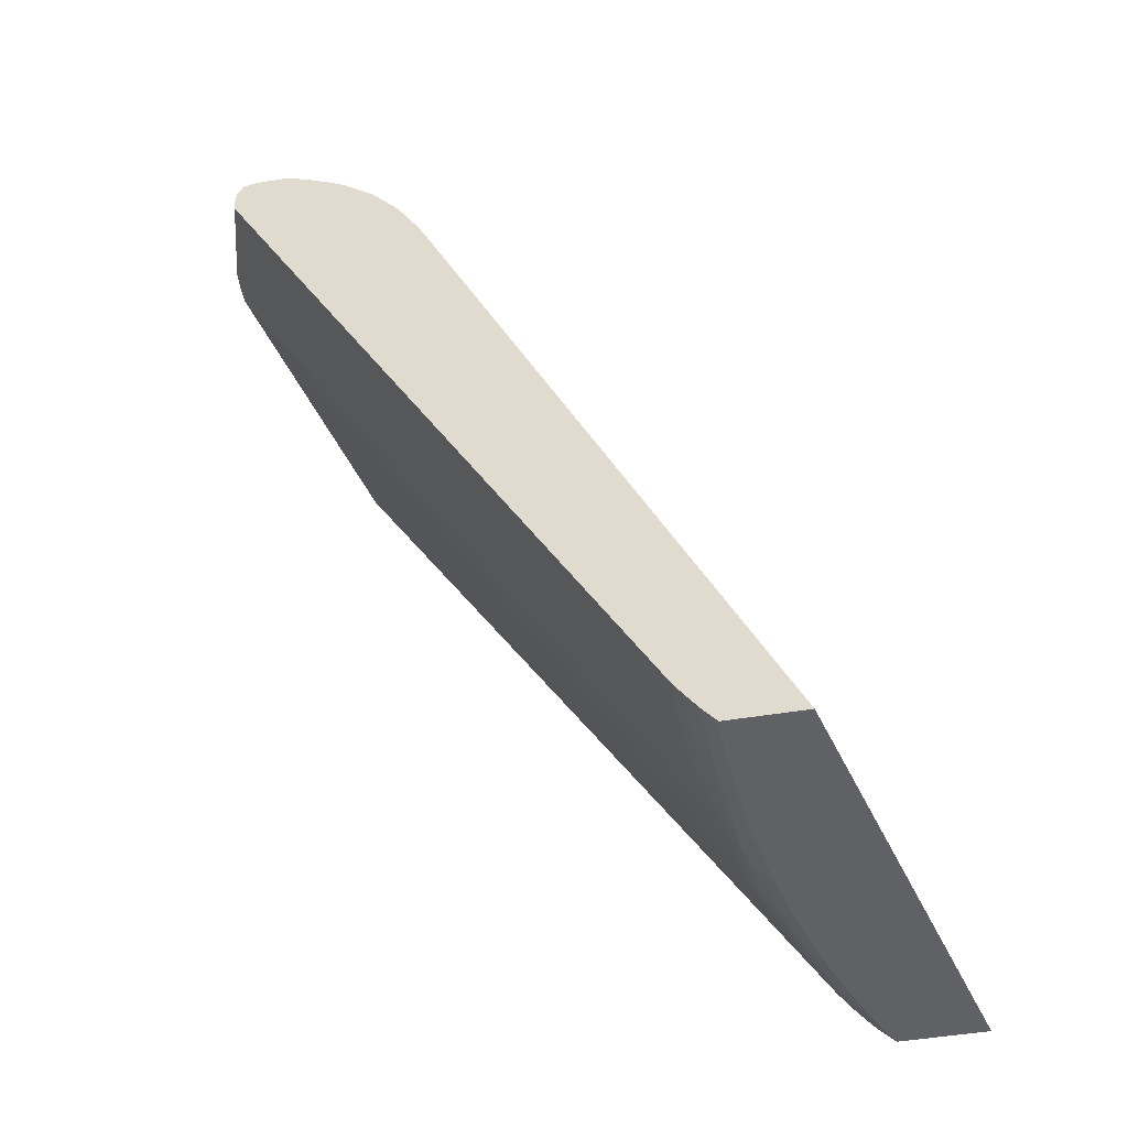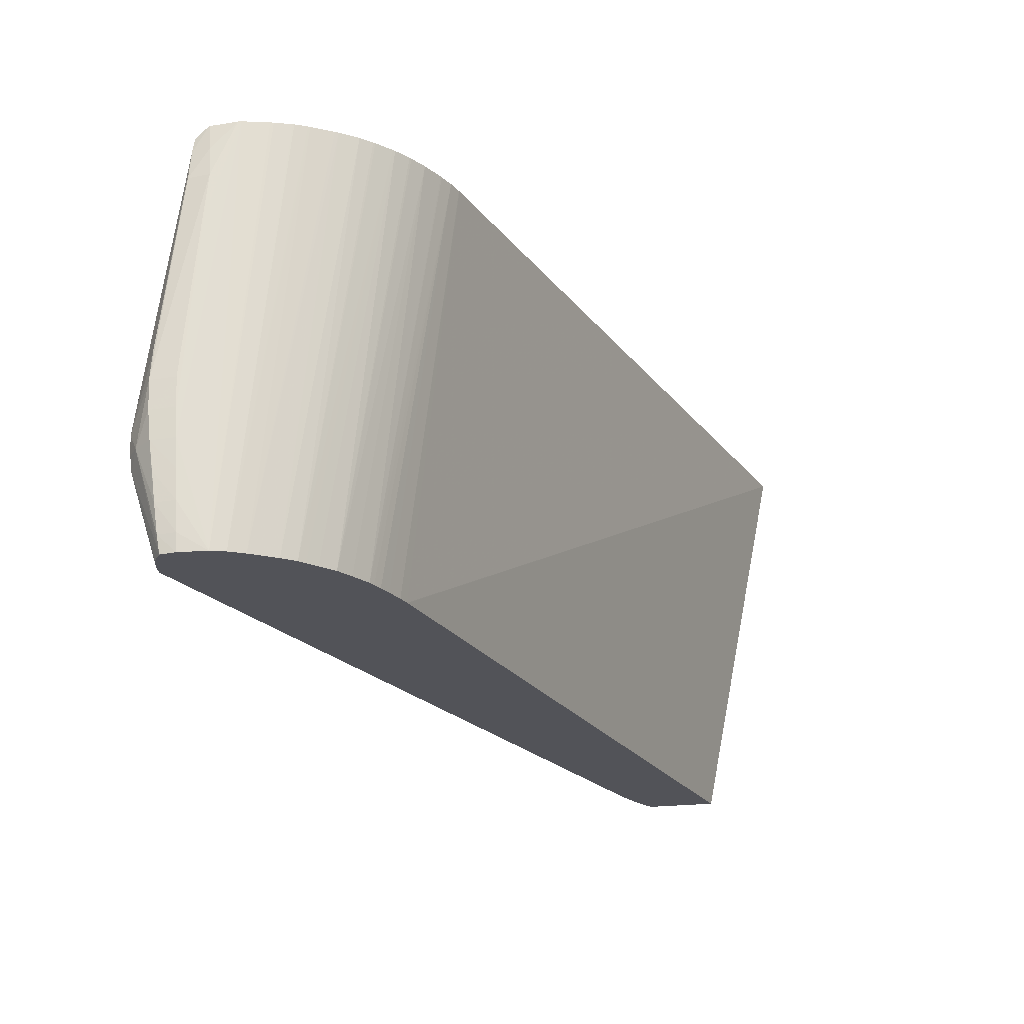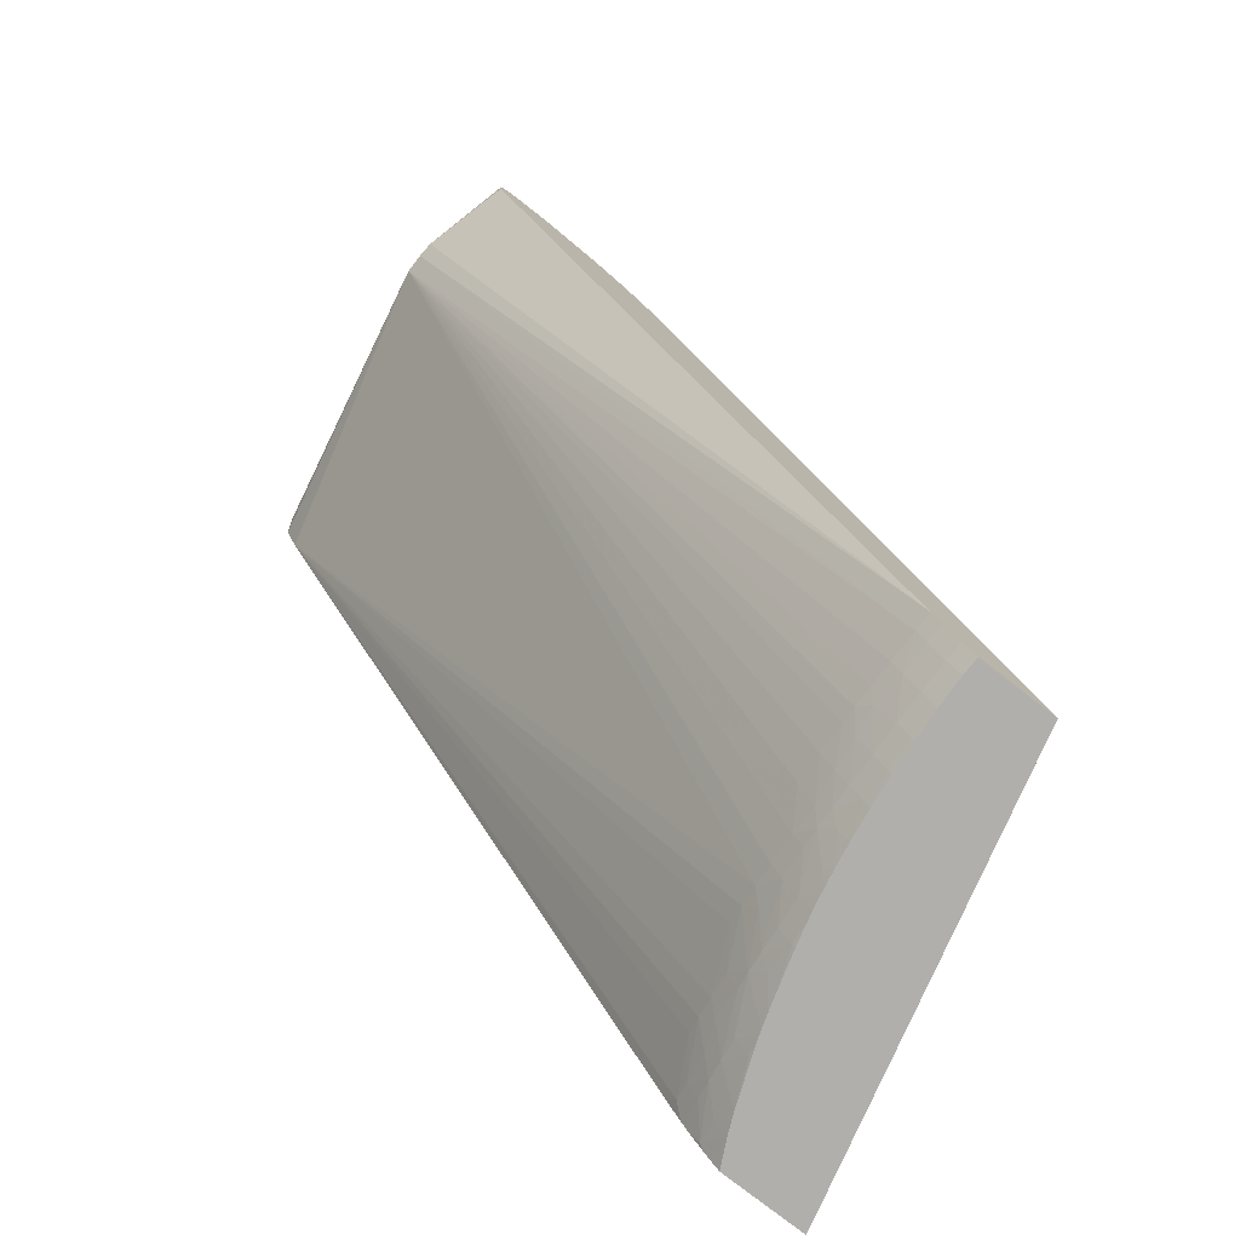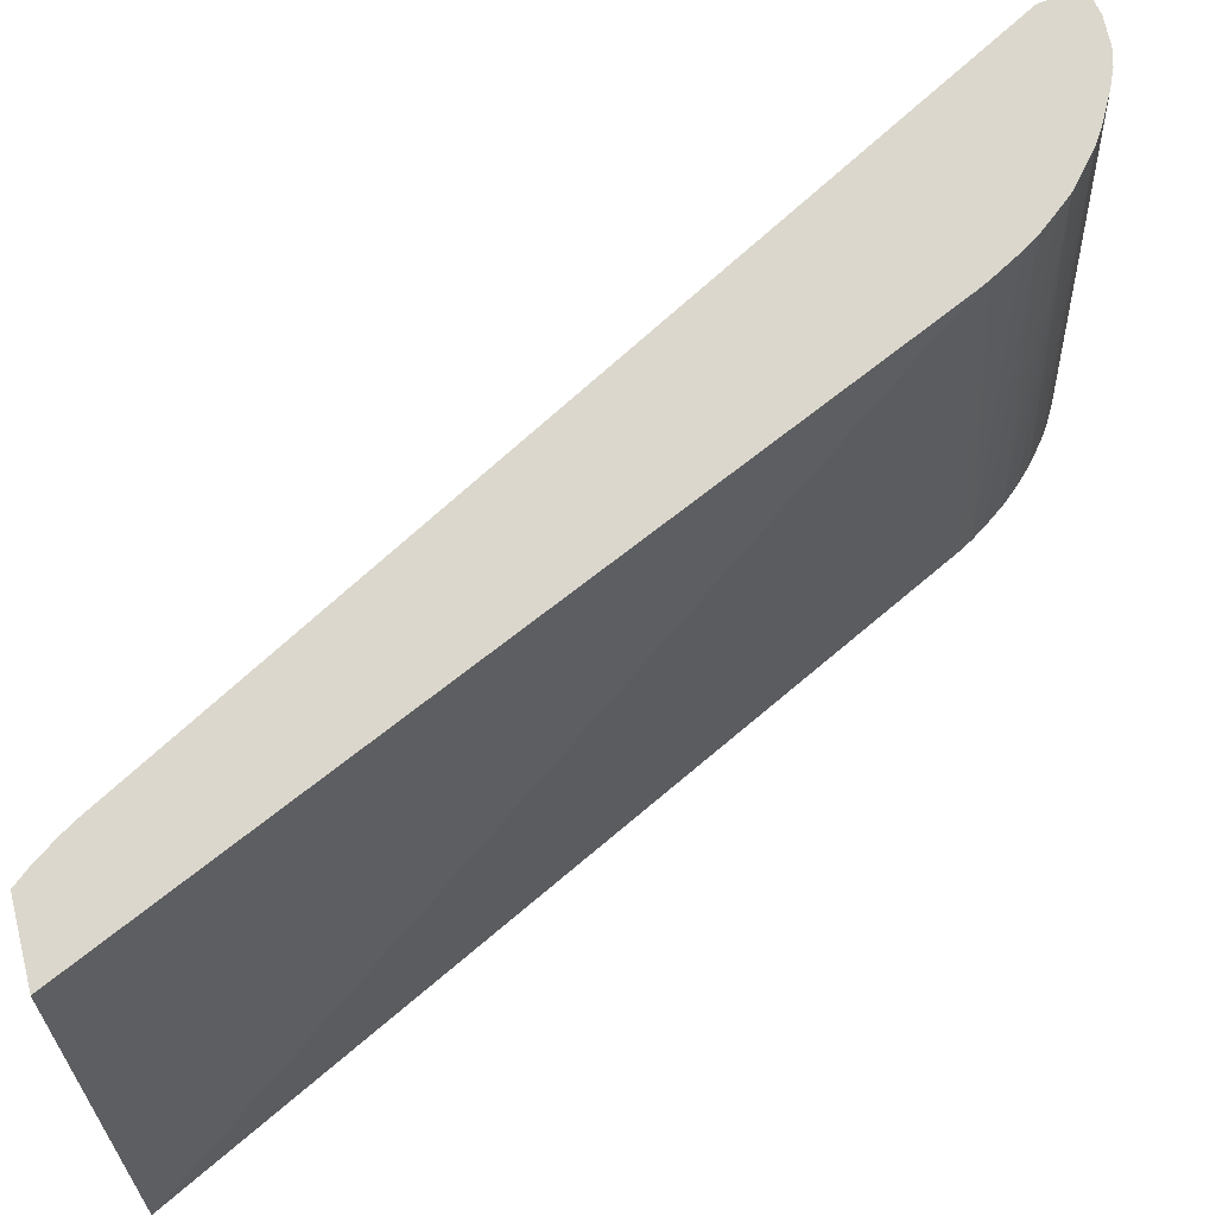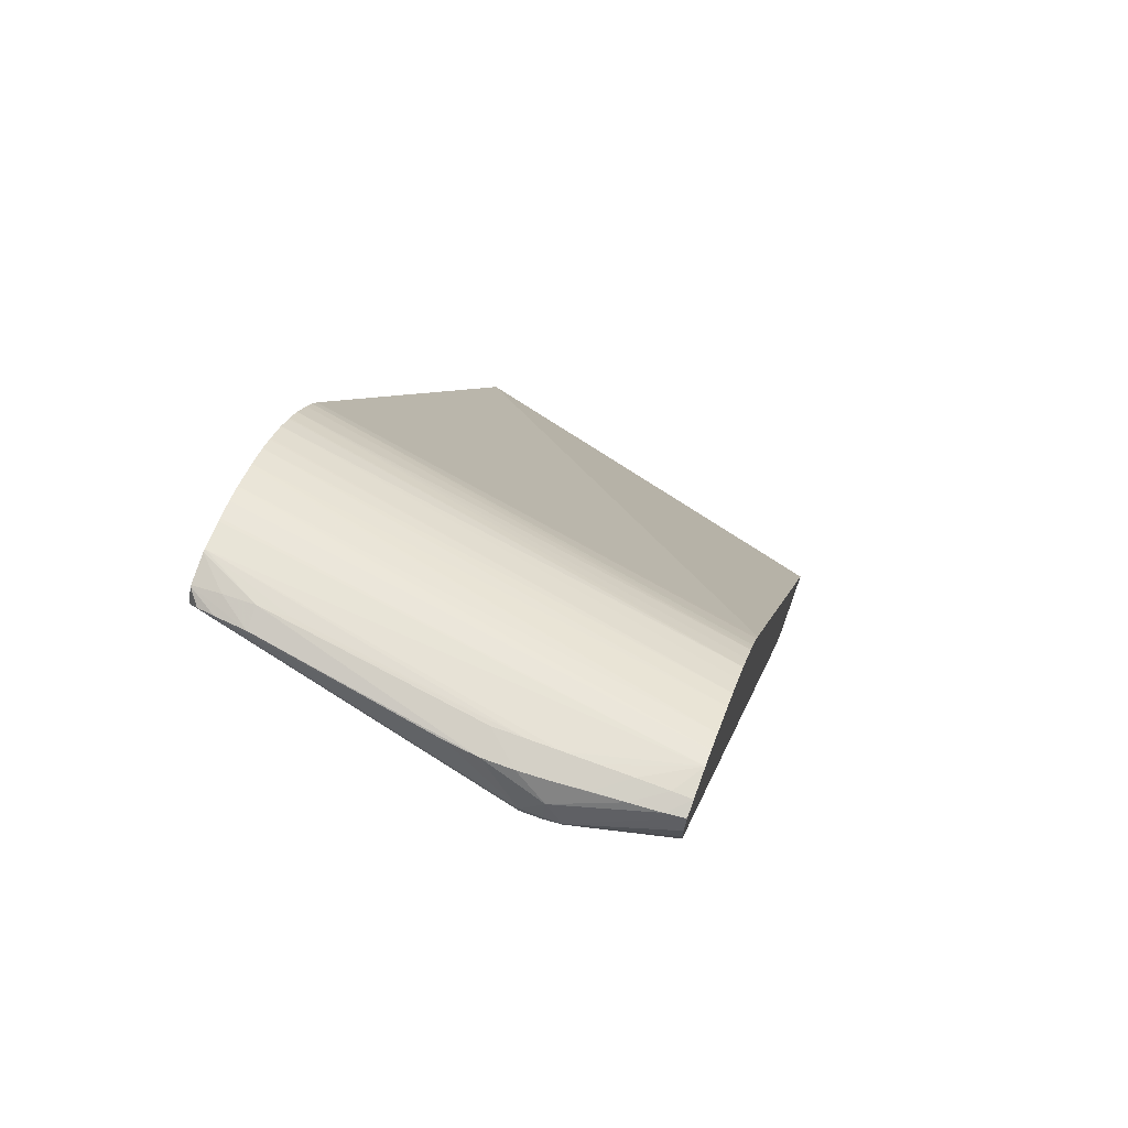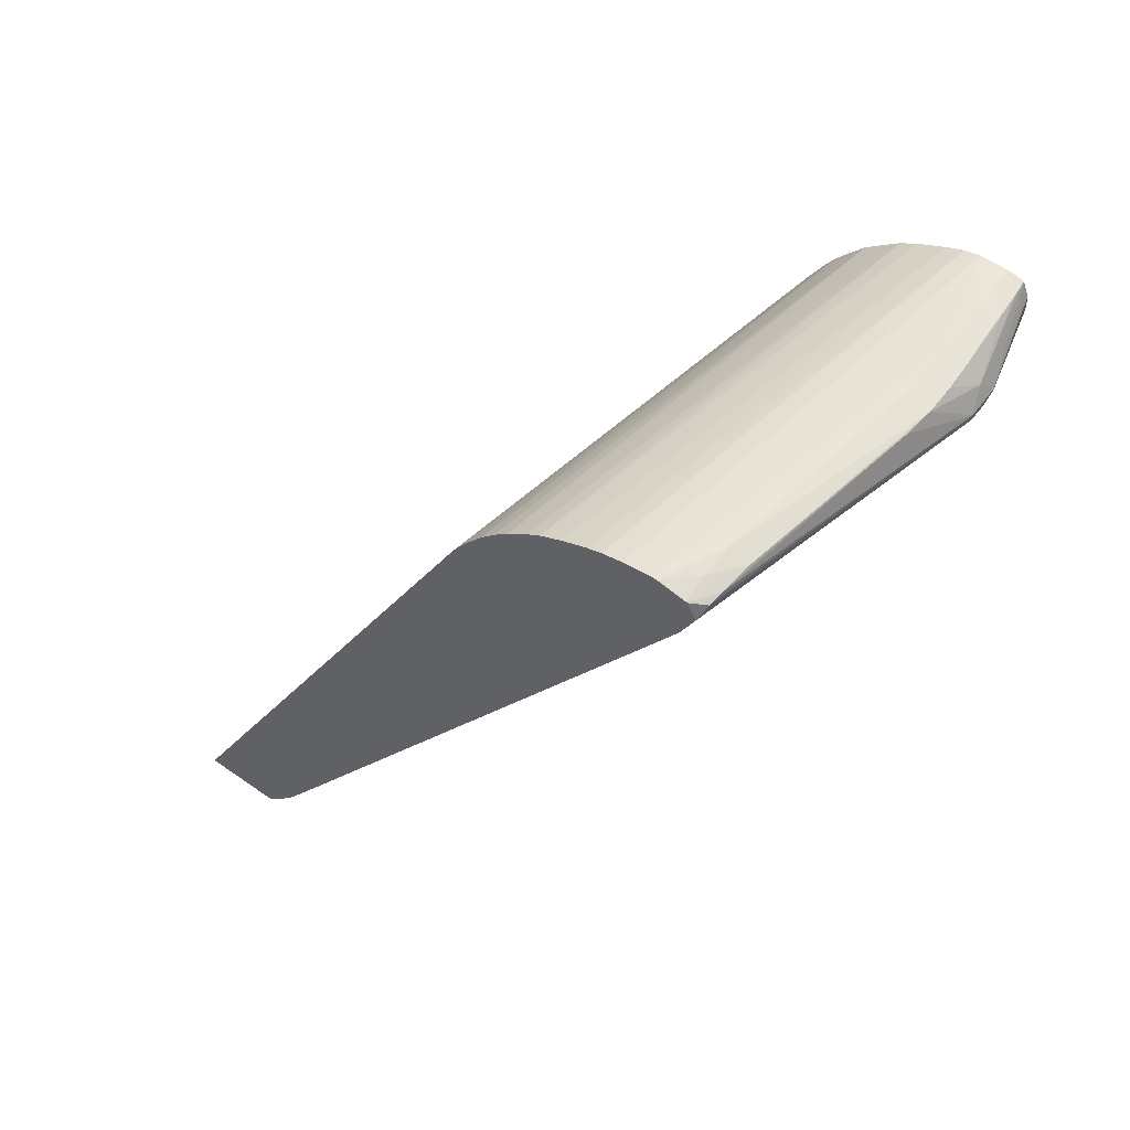
<metadata>
{"format":"obj","ext":"obj","renderer":"f3d","projection":"perspective","resolution":1024,"background":"white","views":[{"elev":-48.8,"azim":-169.5,"up":"+Z"},{"elev":67.0,"azim":176.9,"up":"+Z"},{"elev":-78.2,"azim":142.1,"up":"+Z"},{"elev":73.2,"azim":-103.6,"up":"+Y"},{"elev":70.1,"azim":109.9,"up":"+Z"},{"elev":56.6,"azim":36.4,"up":"+Z"}]}
</metadata>
<code>
v 0.09913 -0.006932 0.03395
v 0.09913 -0.008254 0.03396
v 0.09913 -0.006932 0.03354
v 0.09907 -0.005855 0.03375
v 0.09866 -0.006932 0.03494
v 0.09913 -0.008254 0.03355
v 0.09774 -0.01089 0.03602
v 0.09752 -0.01287 0.03596
v 0.09526 -0.02674 0.03584
v 0.09509 -0.0278 0.03568
v 0.09907 -0.005855 0.03362
v 0.06747 -0.0009905 -0.022
v 0.06747 0.0002159 -0.022
v 0.09755 0.0002159 0.03361
v 0.0975 0.0002159 0.03469
v 0.09776 -0.0009905 0.03466
v 0.09712 0.0002159 0.03558
v 0.09709 0.00014 0.03568
v 0.09722 -0.0009905 0.03578
v 0.09738 -0.002973 0.0359
v 0.09767 -0.006932 0.03601
v 0.09776 -0.008915 0.03603
v 0.09509 -0.0278 0.03558
v 0.0948 -0.02851 0.03488
v 0.09386 -0.02851 0.03279
v 0.06548 -0.01631 -0.02198
v 0.06566 -0.01485 -0.02224
v 0.06586 -0.01287 -0.02257
v 0.06702 -0.01089 -0.02117
v 0.06717 -0.008915 -0.02146
v 0.06729 -0.006932 -0.02168
v 0.06734 -0.005926 -0.02178
v 0.06739 -0.004604 -0.02186
v 0.06744 -0.002973 -0.02195
v 0.09606 -0.01089 0.03632
v 0.09408 -0.02476 0.03639
v 0.09548 -0.02476 0.03602
v 0.09416 -0.02851 0.03598
v 0.09419 -0.02851 0.03597
v 0.09748 0.0002159 0.03286
v 0.06681 -0.002973 -0.02294
v 0.06684 -0.0009905 -0.02299
v 0.06684 0.0002159 -0.02299
v 0.09698 0.0002159 0.0357
v 0.09607 0.0002159 0.0359
v 0.09606 -0.0009905 0.03602
v 0.0975 -0.004953 0.03597
v 0.09606 -0.002973 0.03614
v 0.09606 -0.004953 0.03621
v 0.09606 -0.006932 0.03628
v 0.09606 -0.008915 0.03631
v 0.06176 -0.02851 -0.02094
v 0.06148 -0.02791 -0.02191
v 0.06314 -0.02476 -0.02135
v 0.06335 -0.02367 -0.02172
v 0.06358 -0.02235 -0.02209
v 0.06514 -0.01881 -0.02137
v 0.06531 -0.01762 -0.02169
v 0.06485 -0.01691 -0.02269
v 0.065 -0.01485 -0.02324
v 0.06522 -0.01287 -0.02355
v 0.06533 -0.0117 -0.02372
v 0.06595 -0.01098 -0.02295
v 0.06636 -0.008915 -0.02278
v 0.0666 -0.006932 -0.02278
v 0.06687 -0.005138 -0.02263
v 0.09408 -0.02278 0.03637
v 0.0921 -0.02851 0.03636
v 0.09231 -0.02851 0.03636
v 0.09408 -0.02674 0.03623
v 0.09412 -0.02851 0.03599
v 0.06576 -0.004953 -0.02427
v 0.06582 -0.002973 -0.02436
v 0.06585 -0.0009905 -0.0244
v 0.06585 0.0002159 -0.0244
v 0.09418 0.0002159 0.03587
v 0.06075 -0.02851 -0.02254
v 0.06105 -0.02674 -0.02327
v 0.06174 -0.02674 -0.02228
v 0.0621 -0.02482 -0.0229
v 0.06292 -0.02292 -0.02276
v 0.06317 -0.0208 -0.02347
v 0.06384 -0.0208 -0.02248
v 0.06409 -0.01896 -0.02295
v 0.06336 -0.01971 -0.02373
v 0.06355 -0.01839 -0.02398
v 0.06377 -0.01683 -0.02424
v 0.06401 -0.01485 -0.02454
v 0.06544 -0.01038 -0.02387
v 0.06411 -0.01293 -0.02492
v 0.06374 -0.01257 -0.02545
v 0.06472 -0.01098 -0.02462
v 0.06554 -0.008915 -0.02401
v 0.06566 -0.006932 -0.02416
v 0.09033 -0.02851 0.0361
v 0.06486 -0.006932 -0.02515
v 0.06495 -0.004953 -0.02526
v 0.06502 -0.002973 -0.02534
v 0.06505 -0.0009905 -0.02539
v 0.06506 0.0002159 -0.02539
v 0.08894 -0.02851 0.03577
v 0.0901 -0.02851 0.03605
v 0.09319 0.0002159 0.03562
v 0.06051 -0.02851 -0.02287
v 0.0597 -0.0283 -0.02409
v 0.06131 -0.02553 -0.02364
v 0.06158 -0.02421 -0.02398
v 0.06184 -0.02278 -0.0243
v 0.06207 -0.02073 -0.02485
v 0.06171 -0.0203 -0.02545
v 0.06278 -0.01896 -0.02468
v 0.06293 -0.01683 -0.02523
v 0.06312 -0.01542 -0.02545
v 0.06322 -0.01498 -0.02545
v 0.06326 -0.01485 -0.02545
v 0.06348 -0.01389 -0.02545
v 0.06474 -0.008915 -0.02499
v 0.06358 -0.0134 -0.02545
v 0.06403 -0.01093 -0.02545
v 0.06434 -0.008915 -0.02545
v 0.06459 -0.006932 -0.02545
v 0.06479 -0.004953 -0.02545
v 0.06493 -0.002973 -0.02545
v 0.065 -0.0009905 -0.02545
v 0.065 0.0002159 -0.02545
v 0.08885 -0.02851 0.03574
v 0.0921 0.0002159 0.03516
v 0.08787 -0.02851 0.03538
v 0.08801 -0.02851 0.03544
v 0.06002 -0.02851 -0.02352
v 0.05937 -0.02851 -0.02433
v 0.05888 -0.02851 -0.02487
v 0.05919 -0.02678 -0.02545
v 0.06006 -0.02674 -0.0245
v 0.0605 -0.02496 -0.02486
v 0.06099 -0.02278 -0.02529
v 0.06131 -0.02149 -0.02545
v 0.0614 -0.02123 -0.02545
v 0.06213 -0.01888 -0.02545
v 0.06273 -0.01683 -0.02545
v 0.05996 0.0002159 -0.02545
v 0.08614 -0.02851 0.03456
v 0.08638 -0.02851 0.03468
v 0.09027 0.0002159 0.0342
v 0.05833 -0.02851 -0.02545
v 0.05916 -0.02686 -0.02545
v 0.05956 -0.02596 -0.02545
v 0.05977 -0.02547 -0.02545
v 0.06083 -0.02278 -0.02545
v 0.06112 -0.02201 -0.02545
v 0.05269 -0.02851 -0.02545
v 0.08317 0.0002159 0.0257
v 0.08487 -0.02851 0.03386
v 0.08988 0.0002159 0.03395
v 0.07865 -0.02851 0.02683
v 0.08321 0.0002159 0.02578
v 0.08928 0.0002159 0.03357
v 0.08403 -0.02851 0.03326
v 0.07868 -0.02851 0.02689
v 0.08359 0.0002159 0.02654
v 0.08883 0.0002159 0.0332
v 0.08282 -0.02851 0.03226
v 0.08389 -0.02851 0.03315
v 0.07918 -0.02851 0.02779
v 0.08421 0.0002159 0.02766
v 0.08814 0.0002159 0.03261
v 0.08268 -0.02851 0.03215
v 0.07977 -0.02851 0.02869
v 0.08531 0.0002159 0.02949
v 0.08506 0.0002159 0.02911
v 0.08468 0.0002159 0.02851
v 0.08773 0.0002159 0.03226
v 0.08712 0.0002159 0.03172
v 0.08179 -0.02851 0.03126
v 0.07983 -0.02851 0.02878
v 0.08083 -0.02851 0.03016
v 0.0859 0.0002159 0.03023
v 0.08627 0.0002159 0.0307
v 0.0809 -0.02851 0.03024
v 0.08167 -0.02851 0.03113
f 87 112 113
f 85 108 109
f 87 113 114
f 86 112 87
f 86 111 112
f 85 111 86
f 85 110 111
f 85 109 110
f 81 107 82
f 82 85 83
f 82 108 85
f 82 107 108
f 80 107 81
f 80 106 107
f 79 106 80
f 78 106 79
f 78 105 106
f 83 85 84
f 87 114 88
f 91 114 113
f 88 115 116
f 91 147 133
f 78 104 105
f 91 148 147
f 91 149 148
f 91 150 149
f 91 137 150
f 91 138 137
f 91 110 138
f 91 139 110
f 91 140 139
f 91 113 140
f 91 115 114
f 91 116 115
f 91 118 116
f 90 118 91
f 90 116 118
f 89 117 93
f 89 92 117
f 88 116 90
f 88 114 115
f 77 104 78
f 61 88 62
f 76 102 95
f 60 87 88
f 60 86 87
f 59 86 60
f 59 85 86
f 59 84 85
f 58 84 59
f 58 83 84
f 57 83 58
f 60 88 61
f 56 83 57
f 56 81 82
f 55 81 56
f 55 80 81
f 55 79 80
f 54 79 55
f 53 79 54
f 53 78 79
f 91 133 146
f 56 82 83
f 62 89 63
f 62 88 90
f 62 90 91
f 76 101 102
f 74 100 75
f 74 99 100
f 73 99 74
f 73 98 99
f 73 97 98
f 72 97 73
f 72 96 97
f 72 94 96
f 69 71 70
f 68 76 95
f 66 94 72
f 65 94 66
f 65 93 94
f 64 93 65
f 64 89 93
f 63 89 64
f 176 178 177
f 62 91 92
f 76 103 101
f 91 146 145
f 133 147 134
f 91 151 141
f 155 159 160
f 153 157 158
f 153 154 157
f 151 156 152
f 151 155 156
f 144 154 153
f 142 144 153
f 141 151 152
f 155 160 156
f 136 150 137
f 136 148 149
f 135 148 136
f 134 148 135
f 134 147 148
f 132 146 133
f 132 145 146
f 127 144 142
f 127 143 128
f 136 149 150
f 157 161 162
f 157 162 163
f 157 163 158
f 53 77 78
f 173 180 174
f 173 179 180
f 173 176 179
f 173 178 176
f 169 176 177
f 169 175 176
f 168 175 169
f 167 173 174
f 167 172 173
f 166 172 167
f 164 171 165
f 164 170 171
f 164 169 170
f 164 168 169
f 161 167 162
f 161 166 167
f 160 164 165
f 159 164 160
f 127 142 143
f 91 145 151
f 117 119 120
f 112 139 140
f 98 123 124
f 97 123 98
f 97 122 123
f 96 122 97
f 96 121 122
f 96 120 121
f 96 117 120
f 93 96 94
f 98 124 99
f 93 117 96
f 91 119 92
f 91 120 119
f 91 121 120
f 91 122 121
f 91 123 122
f 91 124 123
f 91 125 124
f 91 141 125
f 92 119 117
f 99 124 100
f 100 124 125
f 101 103 126
f 111 139 112
f 110 139 111
f 109 138 110
f 109 137 138
f 108 137 109
f 108 136 137
f 107 136 108
f 107 135 136
f 106 135 107
f 106 134 135
f 105 134 106
f 105 133 134
f 105 132 133
f 105 131 132
f 105 130 131
f 104 130 105
f 103 129 126
f 103 128 129
f 103 127 128
f 112 140 113
f 52 77 53
f 62 92 89
f 50 76 68
f 13 165 171
f 13 160 165
f 13 156 160
f 13 152 156
f 13 141 152
f 13 125 141
f 13 100 125
f 13 75 100
f 13 171 170
f 13 43 75
f 12 42 43
f 12 41 42
f 12 34 41
f 11 13 40
f 11 40 14
f 10 24 23
f 10 39 24
f 9 39 10
f 12 43 13
f 13 170 169
f 13 169 177
f 13 177 178
f 18 44 45
f 17 44 18
f 15 17 16
f 13 14 40
f 13 15 14
f 13 17 15
f 13 44 17
f 13 45 44
f 13 76 45
f 13 103 76
f 13 127 103
f 13 144 127
f 13 154 144
f 13 157 154
f 13 161 157
f 13 166 161
f 13 172 166
f 13 173 172
f 13 178 173
f 9 38 39
f 18 45 19
f 9 37 38
f 7 37 8
f 4 14 15
f 4 11 14
f 3 13 11
f 3 12 13
f 3 6 12
f 2 23 6
f 2 10 23
f 2 9 10
f 4 15 16
f 2 8 9
f 2 5 7
f 1 5 2
f 1 4 5
f 1 11 4
f 1 3 11
f 1 6 3
f 1 2 6
f 51 68 67
f 2 7 8
f 4 16 17
f 4 17 18
f 4 18 5
f 7 36 37
f 7 35 36
f 7 22 35
f 6 33 34
f 6 32 33
f 6 31 32
f 6 30 31
f 6 29 30
f 6 28 29
f 6 27 28
f 6 26 27
f 6 25 26
f 6 24 25
f 6 23 24
f 5 22 7
f 5 21 22
f 5 20 21
f 5 19 20
f 5 18 19
f 8 37 9
f 19 45 46
f 6 34 12
f 20 47 21
f 32 65 66
f 31 65 32
f 31 64 65
f 30 64 31
f 30 63 64
f 29 63 30
f 28 63 29
f 28 62 63
f 32 66 33
f 28 61 62
f 27 60 61
f 26 60 27
f 26 59 60
f 26 58 59
f 25 58 26
f 25 57 58
f 25 56 57
f 25 55 56
f 27 61 28
f 33 66 41
f 33 41 34
f 36 51 67
f 19 46 20
f 50 68 51
f 49 76 50
f 48 76 49
f 47 48 49
f 46 76 48
f 45 76 46
f 42 75 43
f 42 74 75
f 42 73 74
f 41 66 72
f 41 73 42
f 41 72 73
f 37 70 71
f 37 71 38
f 36 70 37
f 36 69 70
f 36 68 69
f 36 67 68
f 25 54 55
f 25 53 54
f 35 51 36
f 24 52 25
f 24 143 142
f 24 128 143
f 24 129 128
f 24 126 129
f 24 101 126
f 24 102 101
f 24 95 102
f 24 69 68
f 24 71 69
f 24 38 71
f 24 39 38
f 22 51 35
f 21 51 22
f 21 50 51
f 21 49 50
f 21 47 49
f 20 48 47
f 25 52 53
f 20 46 48
f 24 142 153
f 24 153 158
f 24 68 95
f 24 145 132
f 24 158 163
f 24 130 104
f 24 77 52
f 24 131 130
f 24 132 131
f 24 151 145
f 24 155 151
f 24 159 155
f 24 104 77
f 24 164 159
f 24 175 168
f 24 176 175
f 24 179 176
f 24 180 179
f 24 174 180
f 24 167 174
f 24 162 167
f 24 163 162
f 24 168 164

</code>
